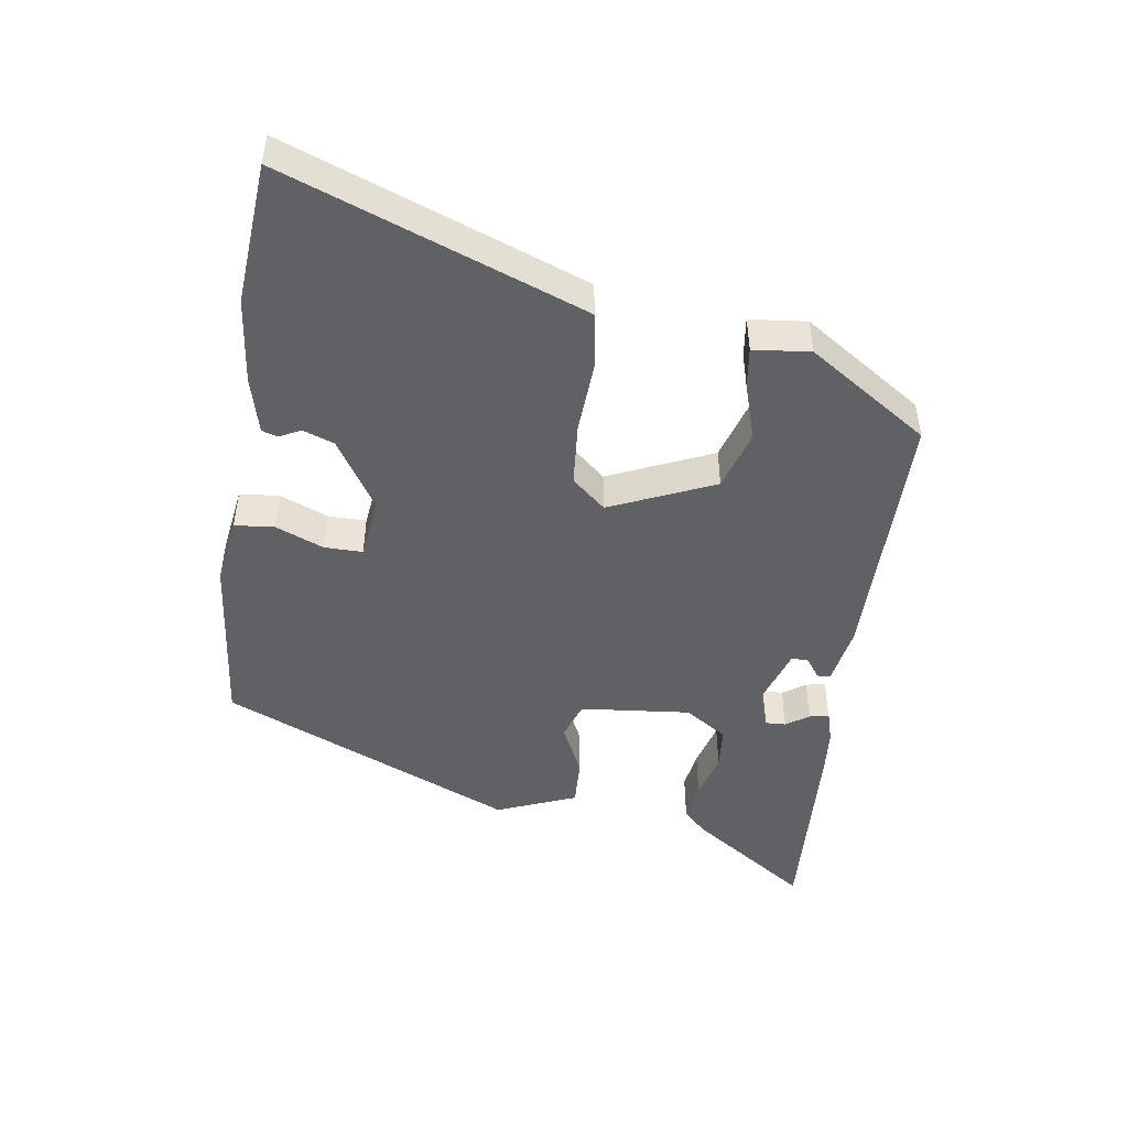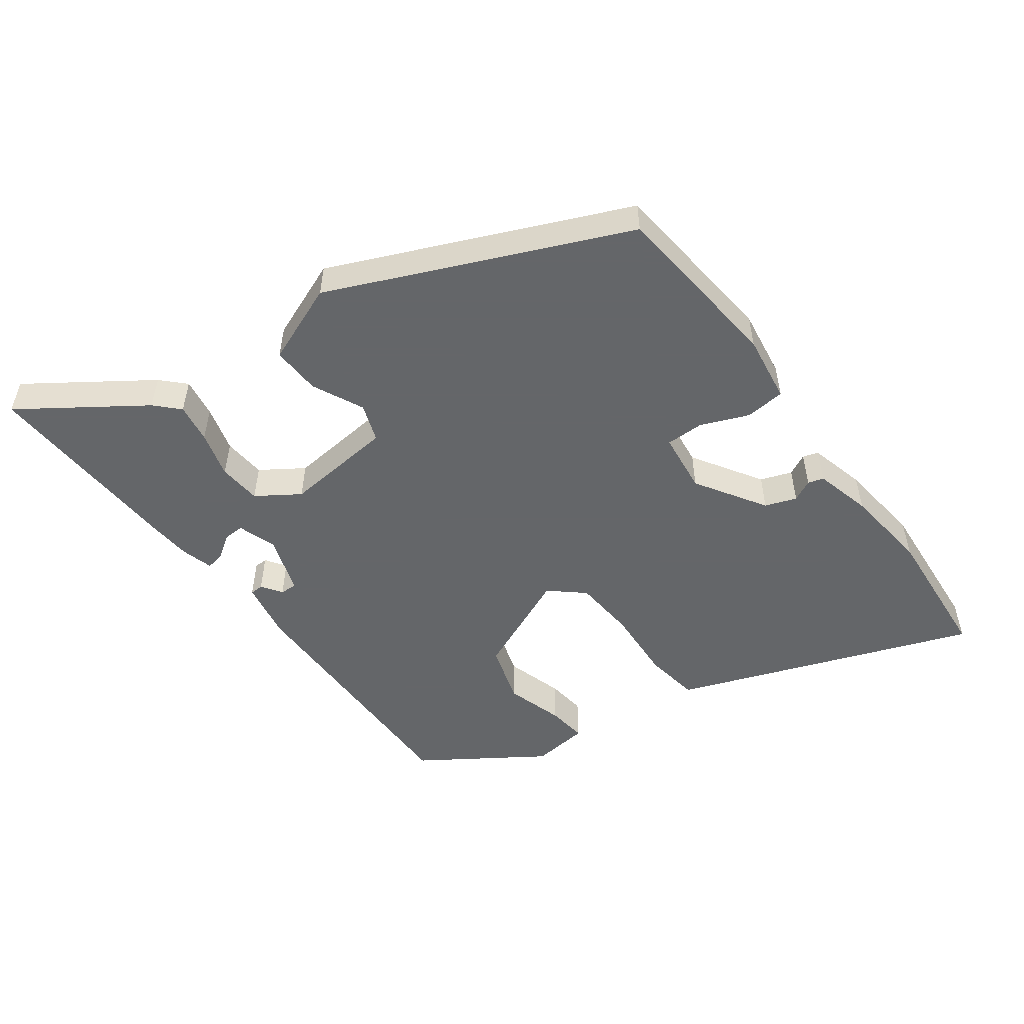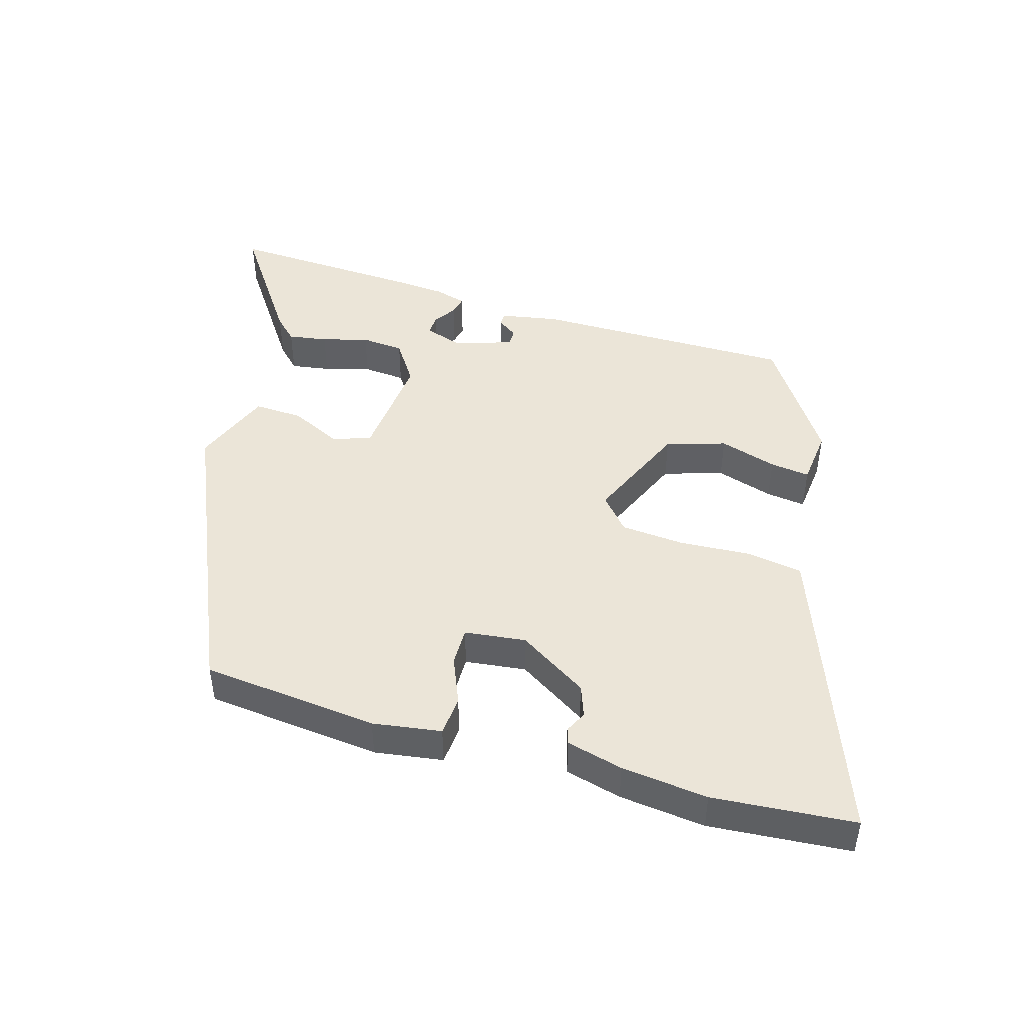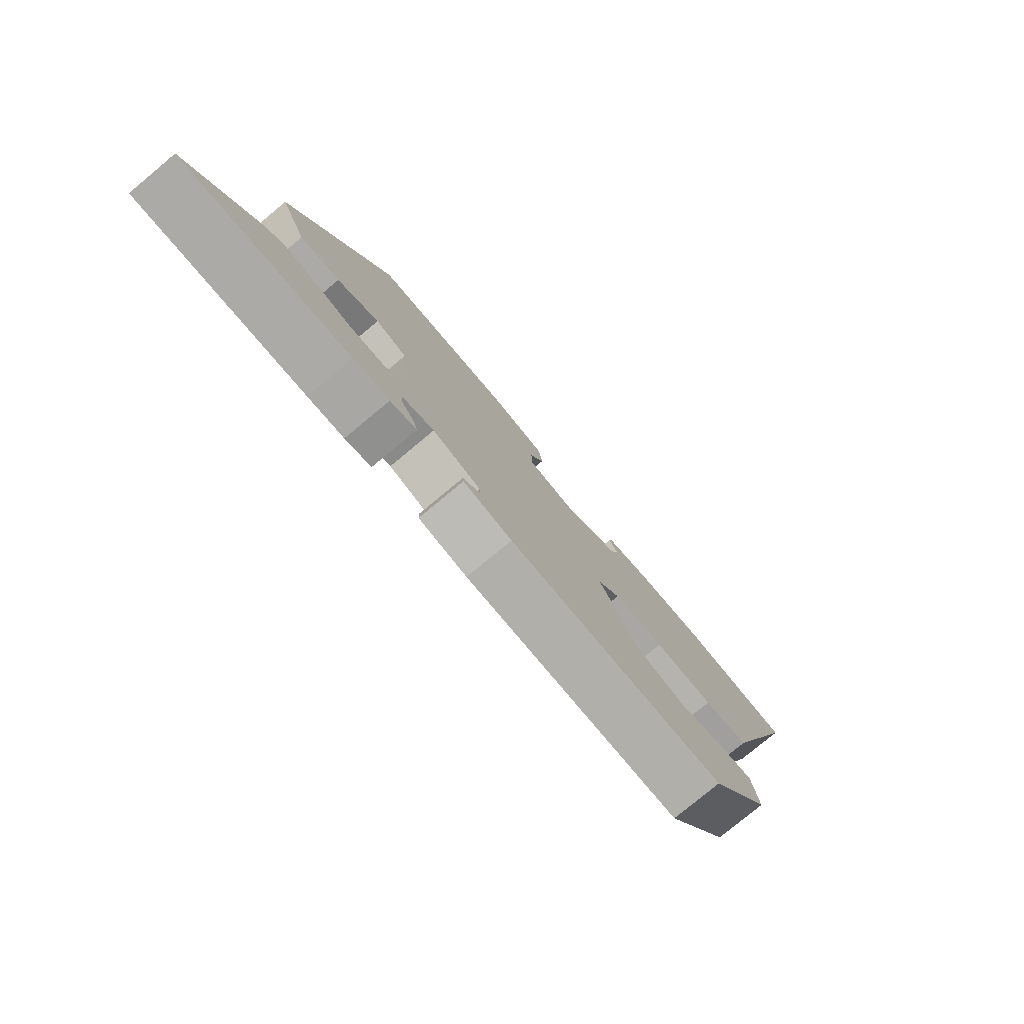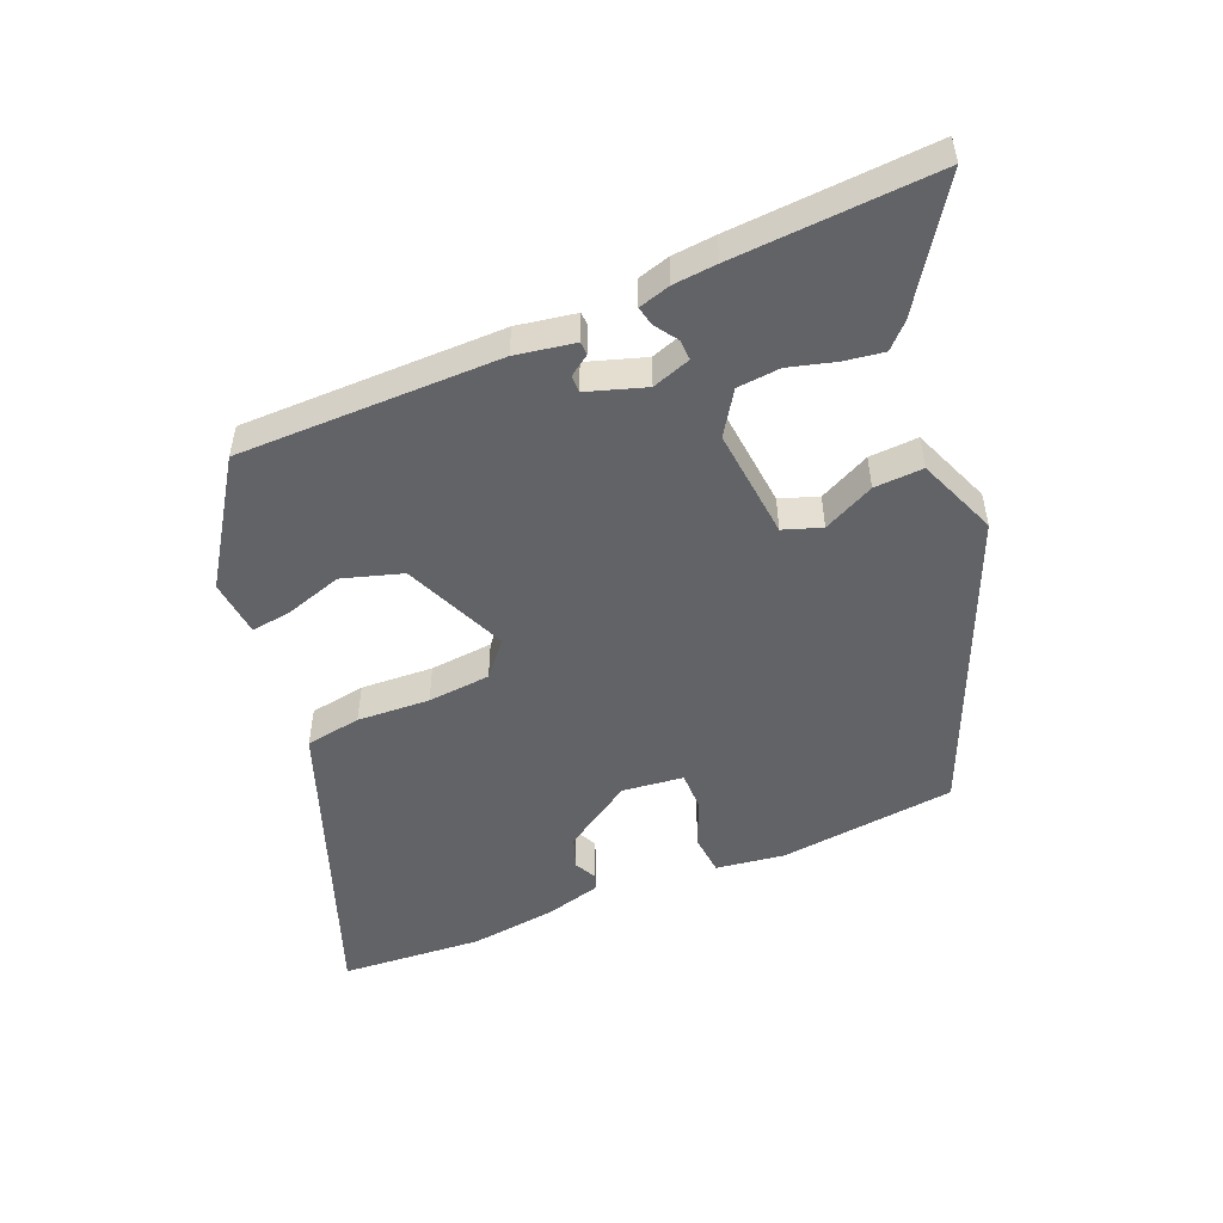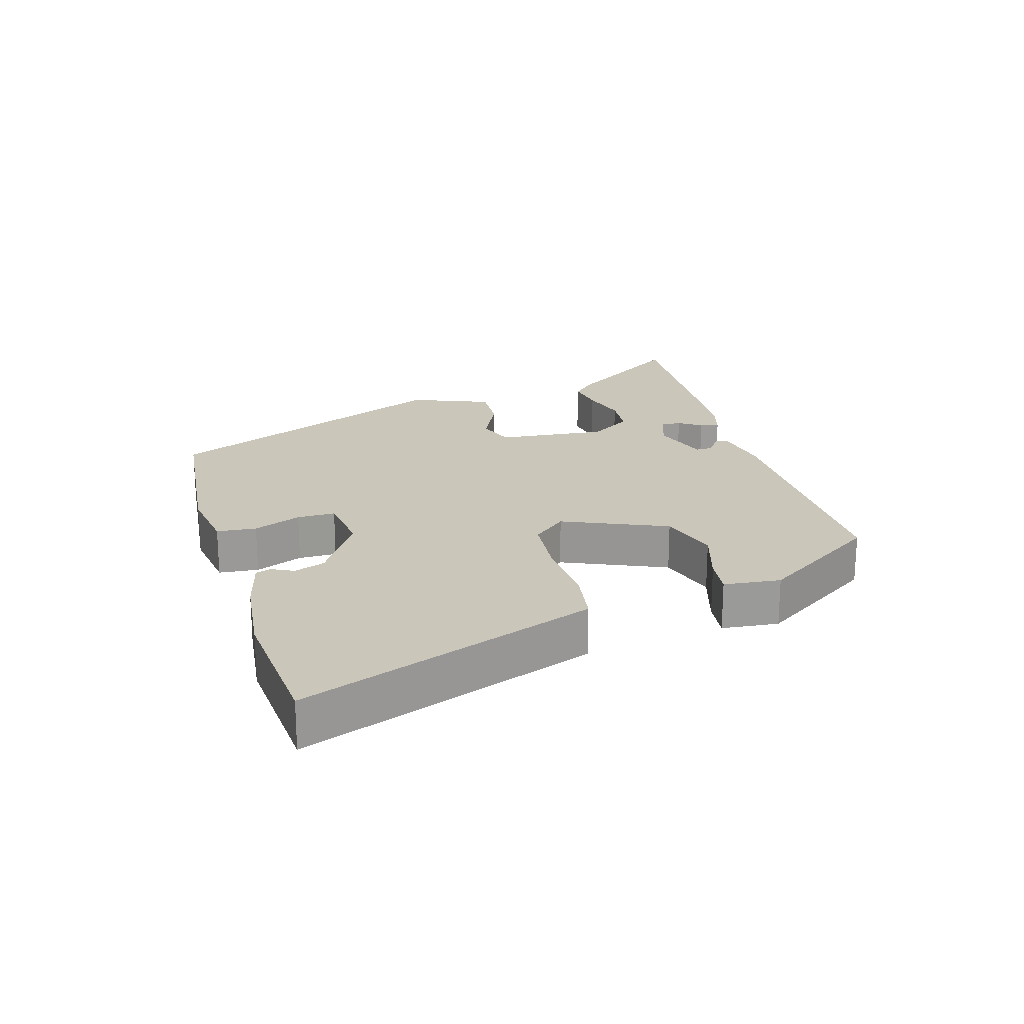
<metadata>
{"format":"obj","ext":"obj","renderer":"f3d","projection":"perspective","resolution":1024,"background":"white","views":[{"elev":-47.7,"azim":80.4,"up":"+Y"},{"elev":-51.7,"azim":-54.9,"up":"+Y"},{"elev":45.8,"azim":15.0,"up":"+Y"},{"elev":-78.8,"azim":-50.3,"up":"+Z"},{"elev":-51.0,"azim":-158.4,"up":"+Y"},{"elev":21.1,"azim":72.3,"up":"+Y"}]}
</metadata>
<code>
v -0.31 0.07 -0.486
v -0.617 0.07 -0.509
v -0.497 0.07 -0.325
v -0.463 0.07 -0.29
v -0.403 0.07 -0.298
v -0.332 0.07 -0.316
v -0.267 0.07 -0.309
v -0.226 0.07 -0.244
v -0.246 0.07 -0.077
v -0.304 0.07 -0.058
v -0.381 0.07 -0.097
v -0.455 0.07 -0.102
v -0.506 0.07 0.018
v -0.323 0.07 0.467
v -0.056 0.07 0.501
v 0.048 0.07 0.488
v 0.055 0.07 0.428
v 0.027 0.07 0.355
v 0.028 0.07 0.297
v 0.121 0.07 0.288
v 0.225 0.07 0.357
v 0.241 0.07 0.405
v 0.224 0.07 0.437
v 0.231 0.07 0.461
v 0.316 0.07 0.485
v 0.446 0.07 0.503
v 0.661 0.07 0.491
v 0.525 0.07 0.1
v 0.503 0.07 0.037
v 0.419 0.07 0.022
v 0.309 0.07 0.026
v 0.214 0.07 0.016
v 0.171 0.07 -0.036
v 0.243 0.07 -0.192
v 0.334 0.07 -0.218
v 0.421 0.07 -0.189
v 0.481 0.07 -0.18
v 0.492 0.07 -0.266
v 0.376 0.07 -0.45
v -0.021 0.07 -0.458
v -0.111 0.07 -0.444
v -0.112 0.07 -0.424
v -0.082 0.07 -0.402
v -0.082 0.07 -0.376
v -0.171 0.07 -0.349
v -0.229 0.07 -0.37
v -0.227 0.07 -0.401
v -0.203 0.07 -0.435
v -0.196 0.07 -0.464
v -0.244 0.07 -0.479
v -0.31 0 -0.486
v -0.617 0 -0.509
v -0.497 0 -0.325
v -0.463 0 -0.29
v -0.403 0 -0.298
v -0.332 0 -0.316
v -0.267 0 -0.309
v -0.226 0 -0.244
v -0.246 0 -0.077
v -0.304 0 -0.058
v -0.381 0 -0.097
v -0.455 0 -0.102
v -0.506 0 0.018
v -0.323 0 0.467
v -0.056 0 0.501
v 0.048 0 0.488
v 0.055 0 0.428
v 0.027 0 0.355
v 0.028 0 0.297
v 0.121 0 0.288
v 0.225 0 0.357
v 0.241 0 0.405
v 0.224 0 0.437
v 0.231 0 0.461
v 0.316 0 0.485
v 0.446 0 0.503
v 0.661 0 0.491
v 0.525 0 0.1
v 0.503 0 0.037
v 0.419 0 0.022
v 0.309 0 0.026
v 0.214 0 0.016
v 0.171 0 -0.036
v 0.243 0 -0.192
v 0.334 0 -0.218
v 0.421 0 -0.189
v 0.481 0 -0.18
v 0.492 0 -0.266
v 0.376 0 -0.45
v -0.021 0 -0.458
v -0.111 0 -0.444
v -0.112 0 -0.424
v -0.082 0 -0.402
v -0.082 0 -0.376
v -0.171 0 -0.349
v -0.229 0 -0.37
v -0.227 0 -0.401
v -0.203 0 -0.435
v -0.196 0 -0.464
v -0.244 0 -0.479
f 47 48 49 50
f 46 47 50 1
f 40 41 42 43
f 40 43 44
f 39 40 44
f 38 39 44 45
f 35 36 37 38
f 34 35 38 45
f 28 29 30 31
f 28 31 32
f 27 28 32
f 26 27 32
f 25 26 32 33
f 22 23 24 25
f 21 22 25 33
f 15 16 17 18
f 15 18 19
f 14 15 19
f 13 14 19
f 10 11 12 13
f 9 10 13 19
f 8 9 19 20
f 3 4 5 6
f 1 2 3 6
f 46 1 6 7
f 33 34 45 46
f 20 21 33 46
f 7 8 20 46
f 100 99 98 97
f 51 100 97 96
f 93 92 91 90
f 94 93 90
f 94 90 89
f 95 94 89 88
f 88 87 86 85
f 95 88 85 84
f 81 80 79 78
f 82 81 78
f 82 78 77
f 82 77 76
f 83 82 76 75
f 75 74 73 72
f 83 75 72 71
f 68 67 66 65
f 69 68 65
f 69 65 64
f 69 64 63
f 63 62 61 60
f 69 63 60 59
f 70 69 59 58
f 56 55 54 53
f 56 53 52 51
f 57 56 51 96
f 96 95 84 83
f 96 83 71 70
f 96 70 58 57
f 1 51 52 2
f 2 52 53 3
f 3 53 54 4
f 4 54 55 5
f 5 55 56 6
f 6 56 57 7
f 7 57 58 8
f 8 58 59 9
f 9 59 60 10
f 10 60 61 11
f 11 61 62 12
f 12 62 63 13
f 13 63 64 14
f 14 64 65 15
f 15 65 66 16
f 16 66 67 17
f 17 67 68 18
f 18 68 69 19
f 19 69 70 20
f 20 70 71 21
f 21 71 72 22
f 22 72 73 23
f 23 73 74 24
f 24 74 75 25
f 25 75 76 26
f 26 76 77 27
f 27 77 78 28
f 28 78 79 29
f 29 79 80 30
f 30 80 81 31
f 31 81 82 32
f 32 82 83 33
f 33 83 84 34
f 34 84 85 35
f 35 85 86 36
f 36 86 87 37
f 37 87 88 38
f 38 88 89 39
f 39 89 90 40
f 40 90 91 41
f 41 91 92 42
f 42 92 93 43
f 43 93 94 44
f 44 94 95 45
f 45 95 96 46
f 46 96 97 47
f 47 97 98 48
f 48 98 99 49
f 49 99 100 50
f 50 100 51 1

</code>
